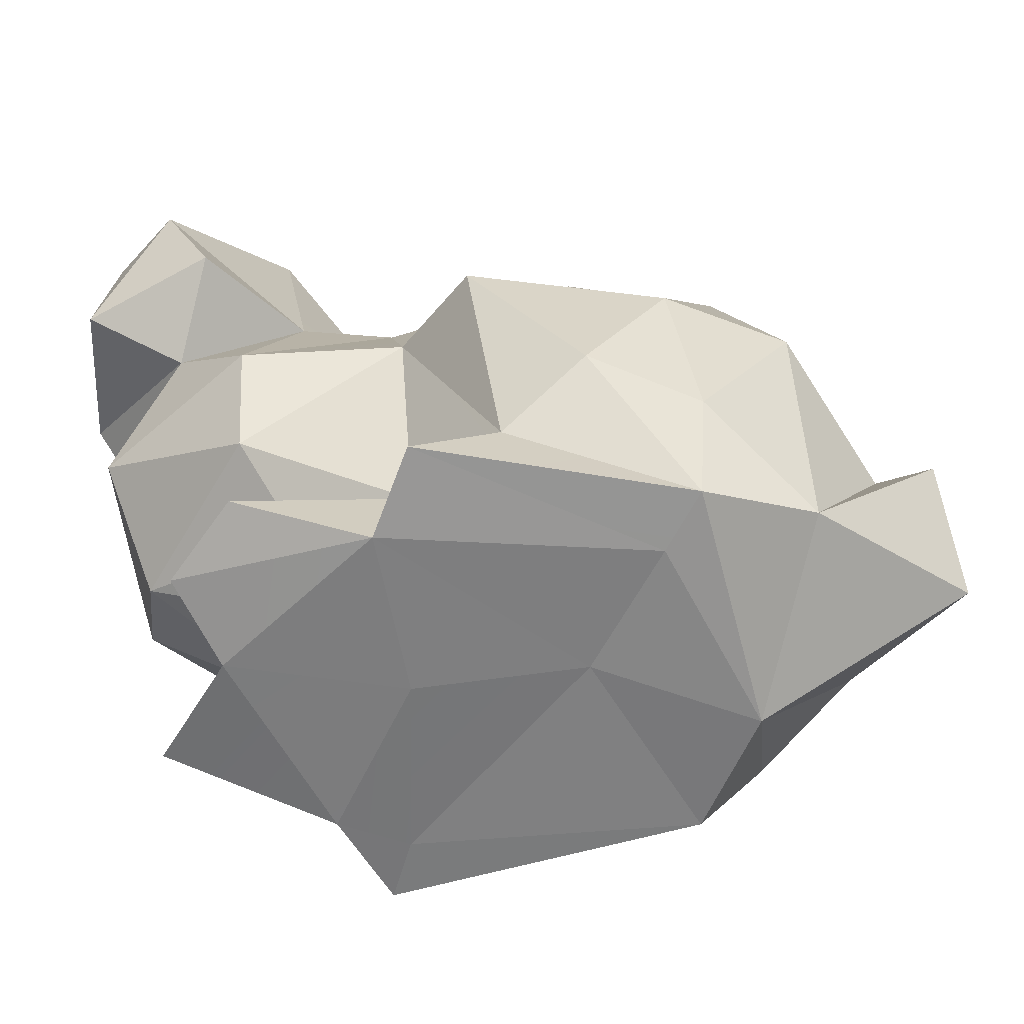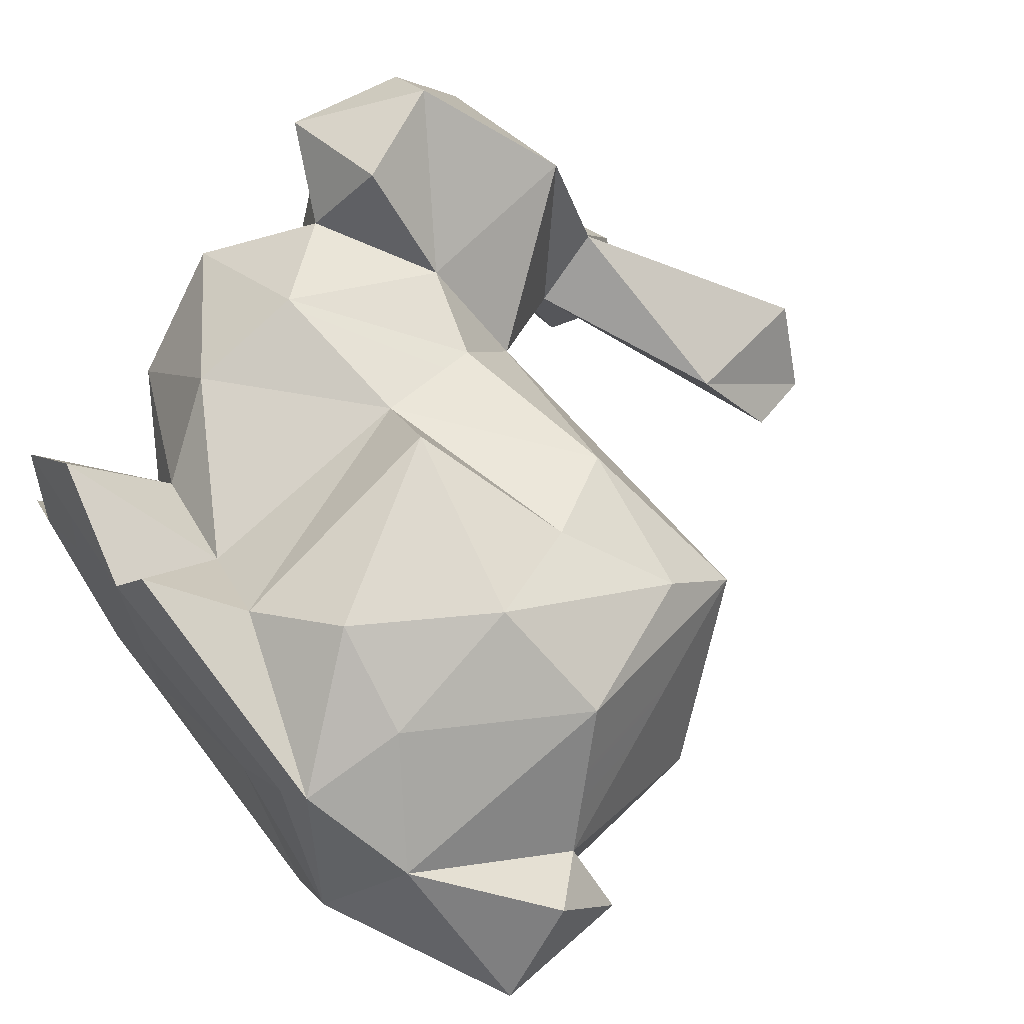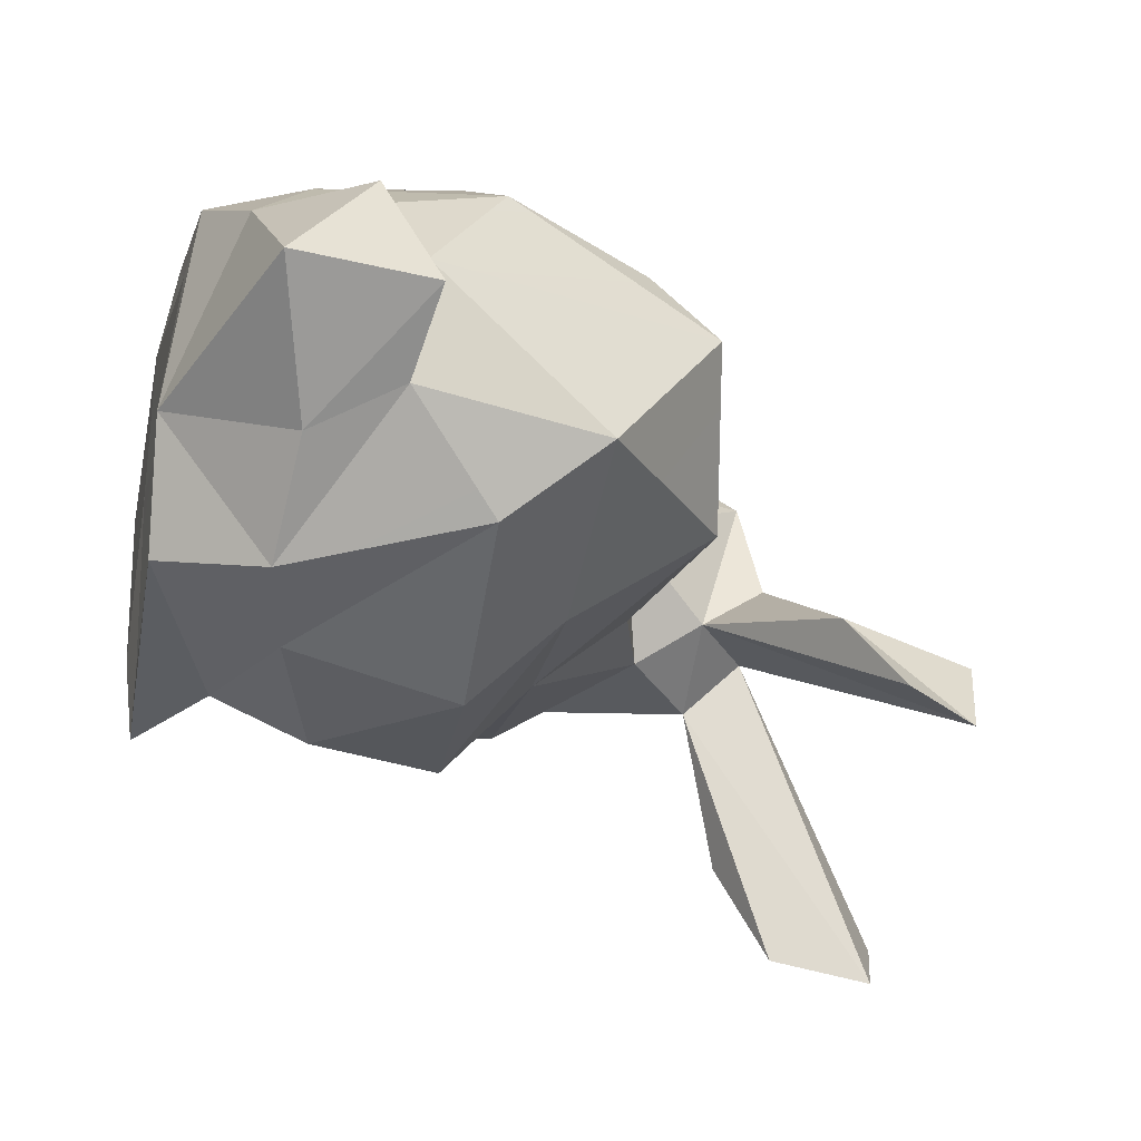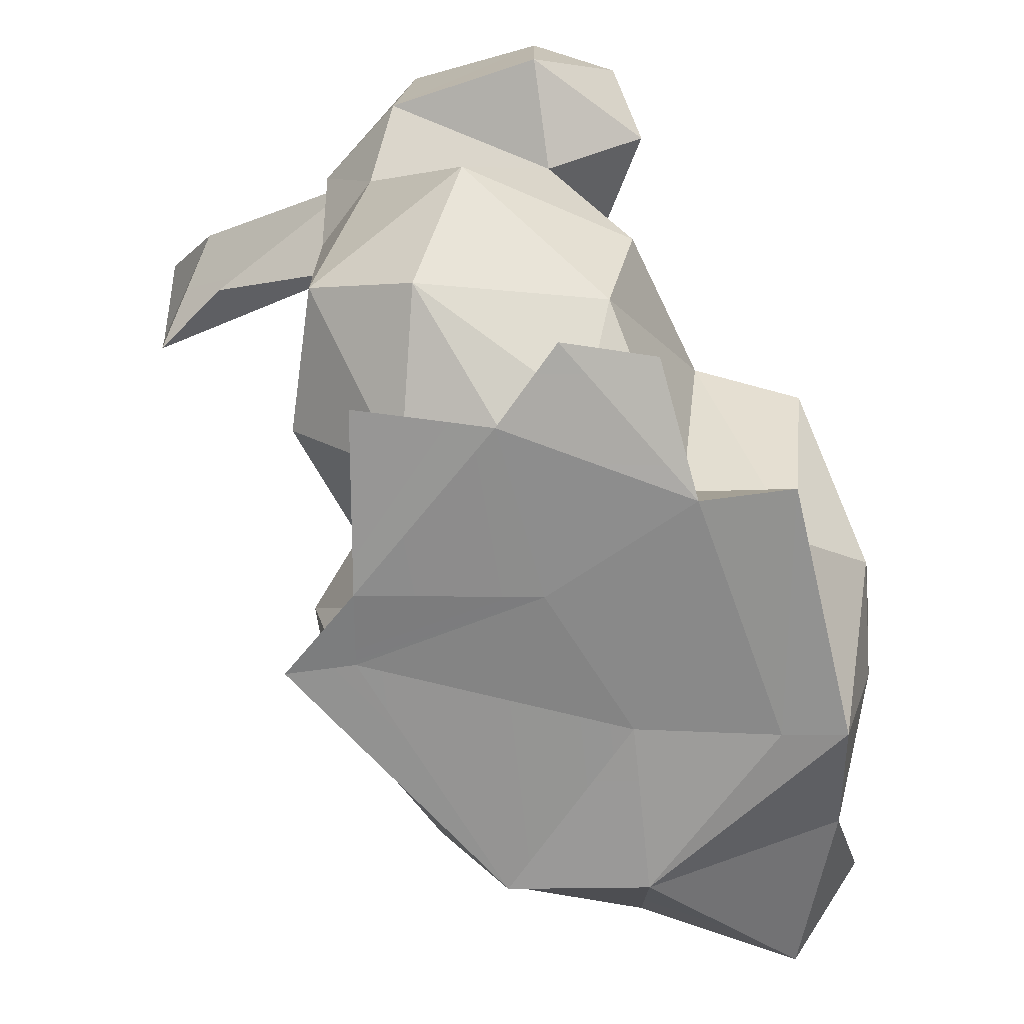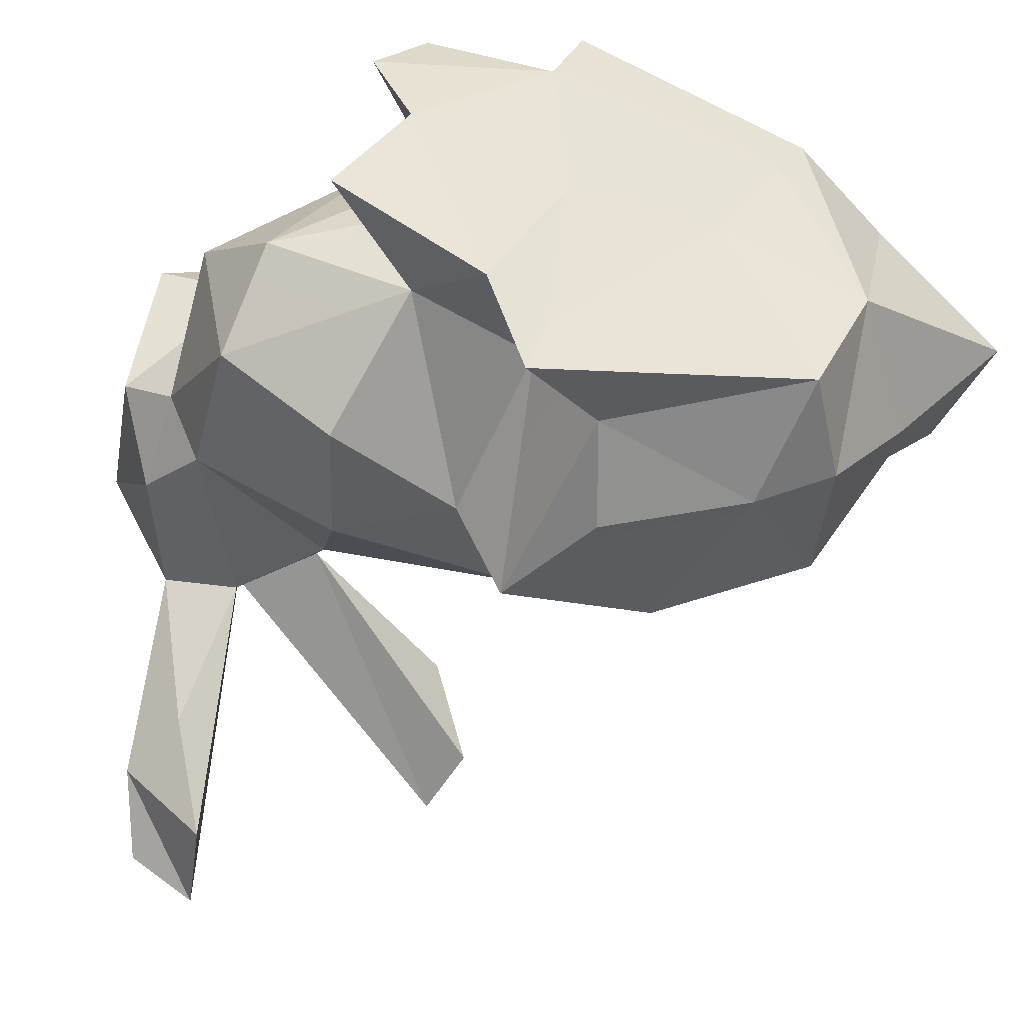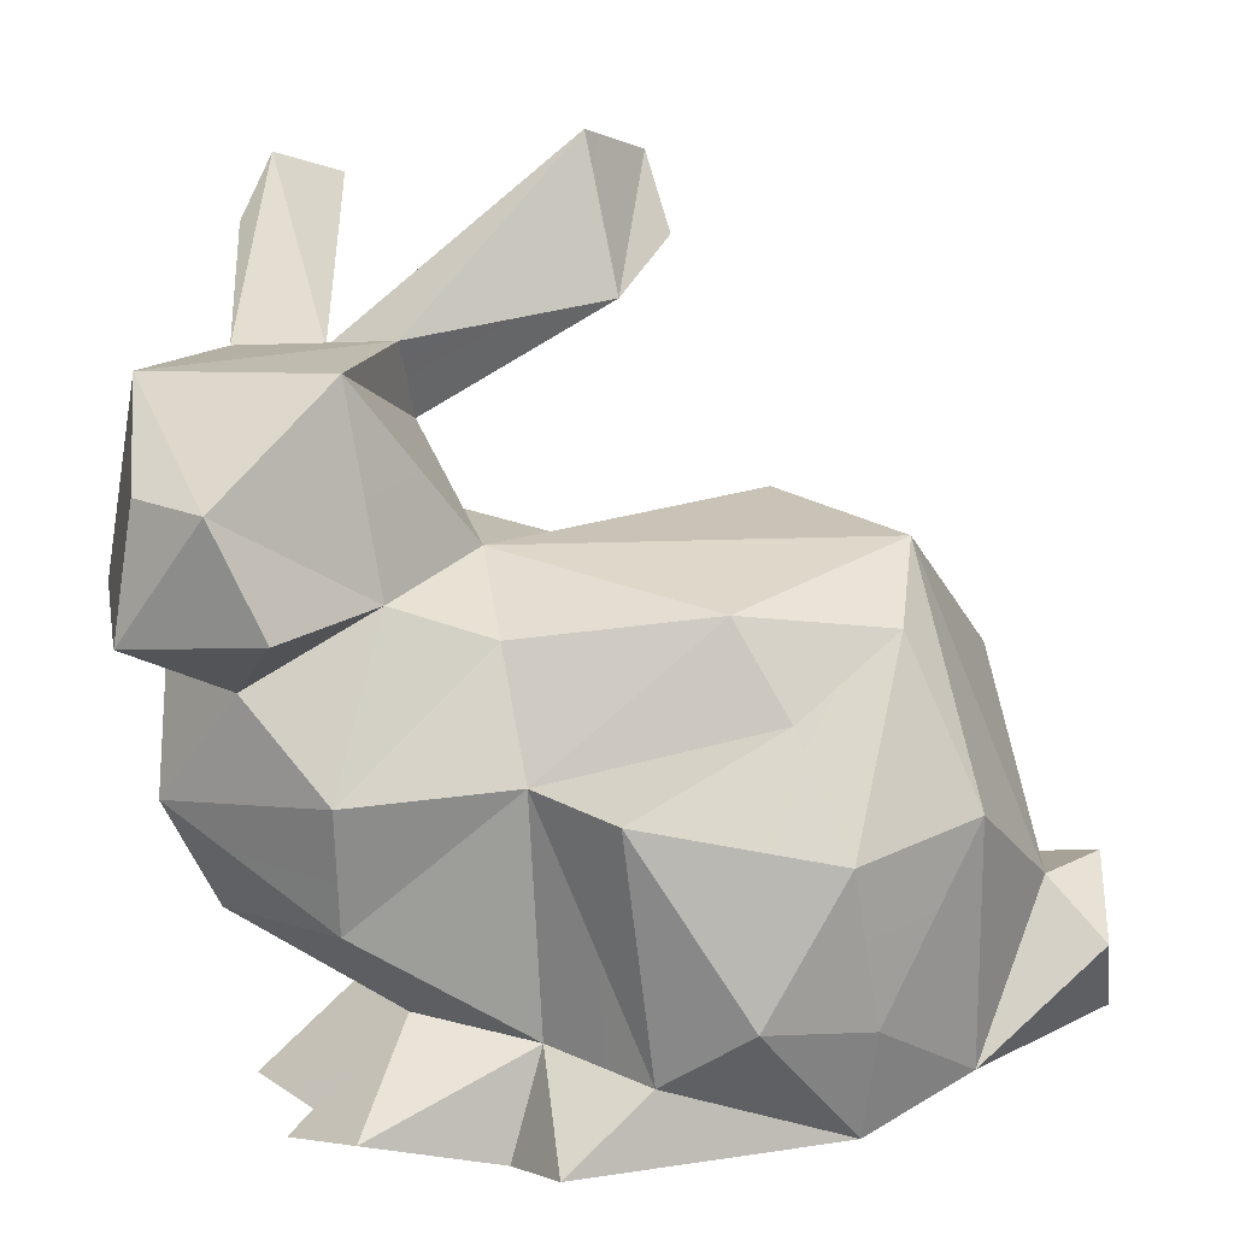
<metadata>
{"format":"obj","ext":"obj","renderer":"f3d","projection":"perspective","resolution":1024,"background":"white","views":[{"elev":-57.9,"azim":5.5,"up":"+Y"},{"elev":68.4,"azim":52.3,"up":"+Z"},{"elev":-23.4,"azim":78.0,"up":"+Z"},{"elev":-64.7,"azim":-60.5,"up":"+Y"},{"elev":-37.3,"azim":-19.1,"up":"+Z"},{"elev":11.0,"azim":-2.5,"up":"+Y"}]}
</metadata>
<code>
o bunny_small
v 0.1711 -0.948 0.1897
v -0.2563 -0.9562 -0.241
v -0.2056 -0.9664 0.1826
v 0.3454 -0.9346 0.4543
v -0.2401 -0.9595 0.5592
v 0.06084 0.9262 -0.3378
v -0.3113 -0.9567 -0.3816
v -0.08662 -0.8009 -0.3453
v -0.5876 -0.971 0.2827
v -0.6211 0.414 -0.1017
v 0.9835 -0.7779 0.183
v -0.7203 0.5095 -0.4689
v -0.4063 -0.9739 -0.1558
v 0.1116 0.7542 -0.2711
v -0.7832 0.5523 -0.02098
v -0.1487 -0.9215 0.7418
v -0.7771 0.3223 0.7066
v 0.8252 -0.4718 0.2848
v 0.429 -0.9102 0.5747
v -0.2822 0.1898 0.2473
v -0.2509 0.04732 0.4777
v -0.7342 0.91 -0.6516
v 0.3015 0.2601 -0.03296
v -0.4327 -0.6976 0.4101
v 0.5399 0.2157 0.3223
v -0.9067 -0.2784 0.3758
v -0.4665 0.1163 0.4788
v 0.9365 -0.5896 0.3845
v 0.451 -0.6725 0.6455
v -0.6704 -0.926 0.4734
v -0.5551 -0.5076 0.5433
v -0.4138 -0.7619 0.2418
v -0.563 -0.2398 0.6169
v -0.6271 0.6216 -0.7199
v 0.2157 -0.6385 0.7589
v -0.757 -0.9454 0.04228
v -0.07163 0.9741 -0.1437
v -0.1749 -0.7339 0.505
v -1.007 0.1241 0.2403
v -0.9195 0.3367 0.5707
v -0.9142 0.1974 -0.000595
v 0.7309 -0.7022 -0.08078
v 0.6689 -0.8213 0.4439
v -0.9458 0.5322 0.2493
v -0.4987 -0.7091 -0.000687
v 0.5197 -0.9799 0.03827
v -0.8614 -0.3876 -0.03506
v 0.3773 -0.9711 -0.2337
v -0.9574 0.05886 0.5885
v -0.8062 -0.5432 0.2024
v 0.5064 0.06393 0.4795
v -0.7423 -0.04234 0.5051
v 0.5265 -0.7315 -0.2904
v -0.6644 0.08531 0.7108
v -0.414 0.4144 0.05825
v -0.5901 0.554 0.02874
v -0.1058 0.1518 -0.07763
v -0.5288 -0.8879 0.629
v 0.3918 -0.3347 0.7187
v -0.4362 0.2471 -0.05115
v -0.2566 -0.3081 -0.2756
v -0.2098 -0.7263 -0.1252
v -0.5833 0.8605 -0.7759
v 0.3236 -0.0821 -0.2696
v 0.2881 -0.09239 0.6082
v 0.1741 0.1047 0.5438
v -0.8293 -0.006295 -0.05004
v -0.2035 -0.2108 0.5873
v -0.6005 -0.4242 -0.234
v 0.03055 -0.7699 0.6692
v 0.2385 -0.286 -0.4472
v -0.795 0.7695 -0.4835
v -0.01162 -0.5862 -0.4679
v 0.3323 -0.6881 -0.3844
v 0.9595 -0.4583 0.1602
v -0.4423 0.5792 0.1703
v -0.04743 -0.084 -0.2816
v -0.1353 -0.2777 -0.4713
v 0.8031 -0.5008 0.01077
v -0.5007 -0.09378 -0.2473
v 0.7466 -0.06703 -0.04111
v -0.005164 0.6388 -0.06917
v 0.6562 -0.2799 0.5548
v -0.9085 -0.007926 0.1277
v -0.03723 -0.24 0.7671
v -0.541 0.5454 0.4347
v 0.6688 -0.2941 -0.2133
f 5 9 3
f 13 7 2
f 76 44 86
f 31 24 38
f 3 9 13
f 24 32 30
f 1 2 48
f 13 36 45
f 86 17 27
f 17 54 27
f 9 36 13
f 12 34 10
f 45 50 47
f 45 32 50
f 21 66 20
f 3 2 1
f 37 56 76
f 5 1 4
f 50 31 26
f 5 3 1
f 54 17 49
f 52 54 49
f 46 42 11
f 52 49 39
f 85 35 59
f 84 52 39
f 58 30 5
f 27 33 21
f 46 19 4
f 36 32 45
f 38 24 58
f 73 74 8
f 20 57 60
f 78 71 73
f 38 5 16
f 69 61 45
f 2 7 48
f 68 33 31
f 40 44 39
f 74 73 71
f 68 31 38
f 67 60 80
f 21 33 68
f 48 8 74
f 61 69 80
f 20 66 25
f 68 66 21
f 87 79 53
f 68 38 70
f 25 66 51
f 70 35 85
f 68 70 85
f 74 87 53
f 50 24 31
f 20 60 55
f 20 55 86
f 58 5 38
f 85 65 68
f 69 67 80
f 64 81 87
f 61 62 45
f 10 60 67
f 66 68 65
f 52 26 33
f 7 8 48
f 6 55 56
f 67 41 10
f 69 47 67
f 52 27 54
f 47 69 45
f 55 76 86
f 59 51 65
f 60 57 77
f 27 20 86
f 58 24 30
f 23 20 25
f 6 37 82
f 60 77 80
f 13 62 7
f 74 71 87
f 28 75 18
f 14 82 55
f 64 78 77
f 23 77 57
f 81 64 23
f 27 21 20
f 83 59 29
f 76 82 37
f 59 83 51
f 43 11 28
f 25 18 81
f 16 70 38
f 23 64 77
f 29 35 19
f 64 71 78
f 4 16 5
f 11 42 75
f 23 25 81
f 6 82 14
f 50 32 24
f 51 83 25
f 66 65 51
f 46 43 19
f 32 9 30
f 43 18 83
f 33 27 52
f 29 43 83
f 15 41 44
f 29 59 35
f 25 83 18
f 67 84 41
f 28 18 43
f 59 65 85
f 70 16 19
f 15 12 10
f 55 10 56
f 41 15 10
f 57 20 23
f 35 70 19
f 71 64 87
f 6 14 55
f 62 8 7
f 39 49 40
f 15 72 34
f 47 50 26
f 63 10 34
f 15 56 22
f 46 4 1
f 22 72 15
f 15 44 76
f 13 45 62
f 61 80 77
f 44 17 86
f 48 74 53
f 3 13 2
f 63 22 56
f 29 19 43
f 84 39 41
f 46 53 42
f 41 39 44
f 40 17 44
f 78 73 8
f 16 4 19
f 8 62 78
f 81 79 87
f 37 6 56
f 53 79 42
f 10 55 60
f 82 76 55
f 67 47 84
f 63 56 10
f 12 15 34
f 11 75 28
f 63 72 22
f 34 72 63
f 78 61 77
f 26 52 84
f 48 46 1
f 49 17 40
f 48 53 46
f 47 26 84
f 9 32 36
f 43 46 11
f 9 5 30
f 79 18 75
f 79 81 18
f 62 61 78
f 75 42 79
f 33 26 31
f 76 56 15

</code>
